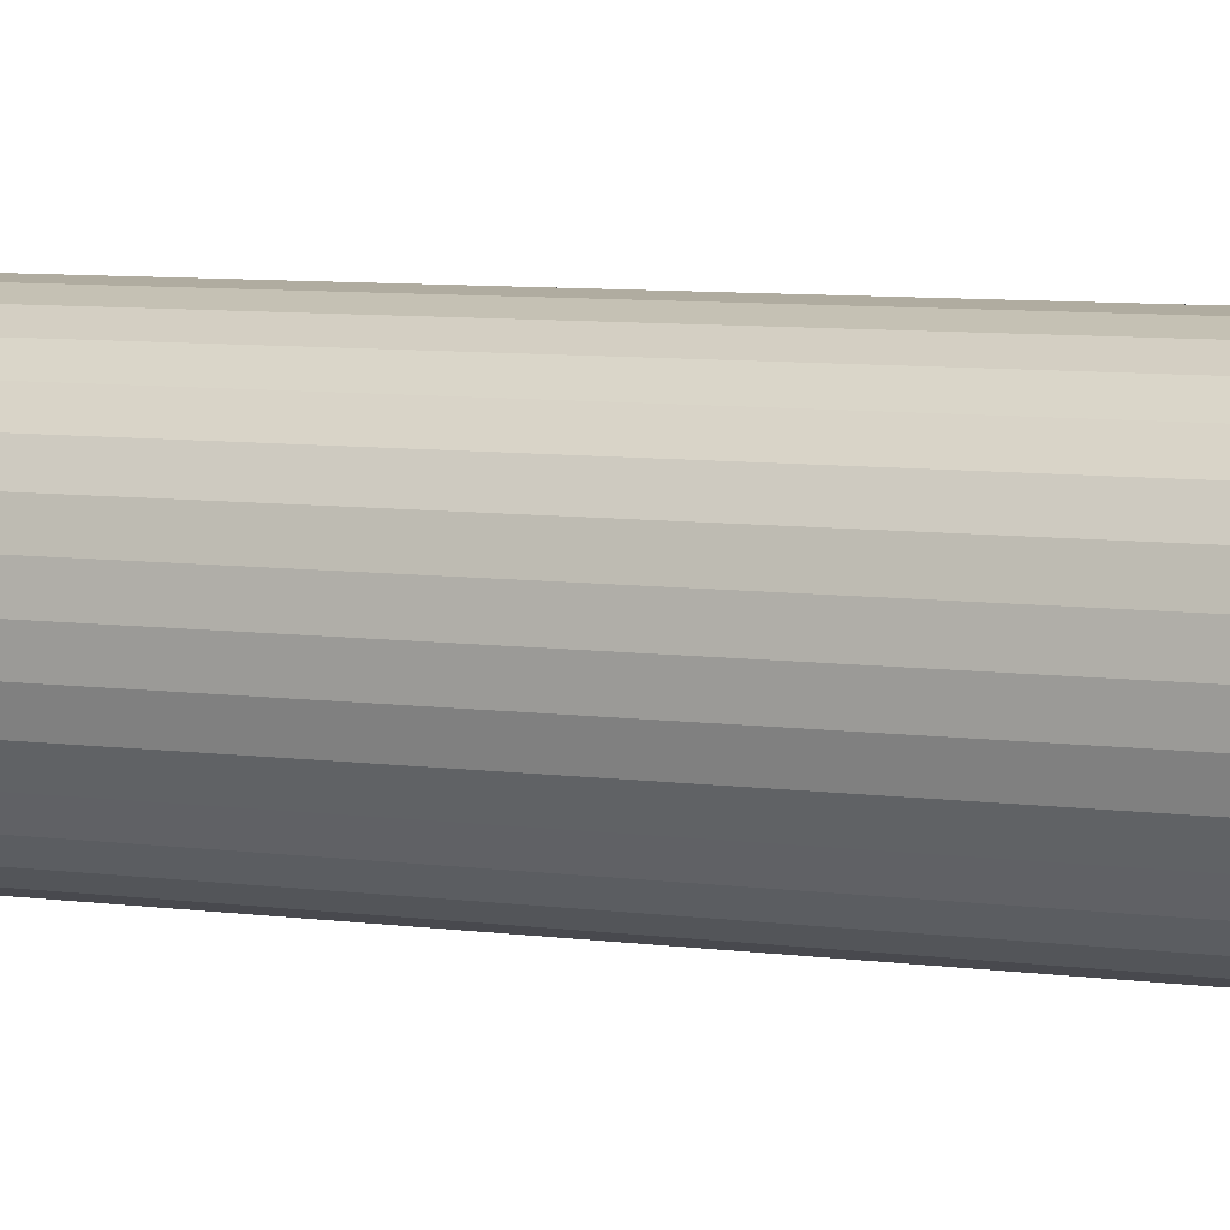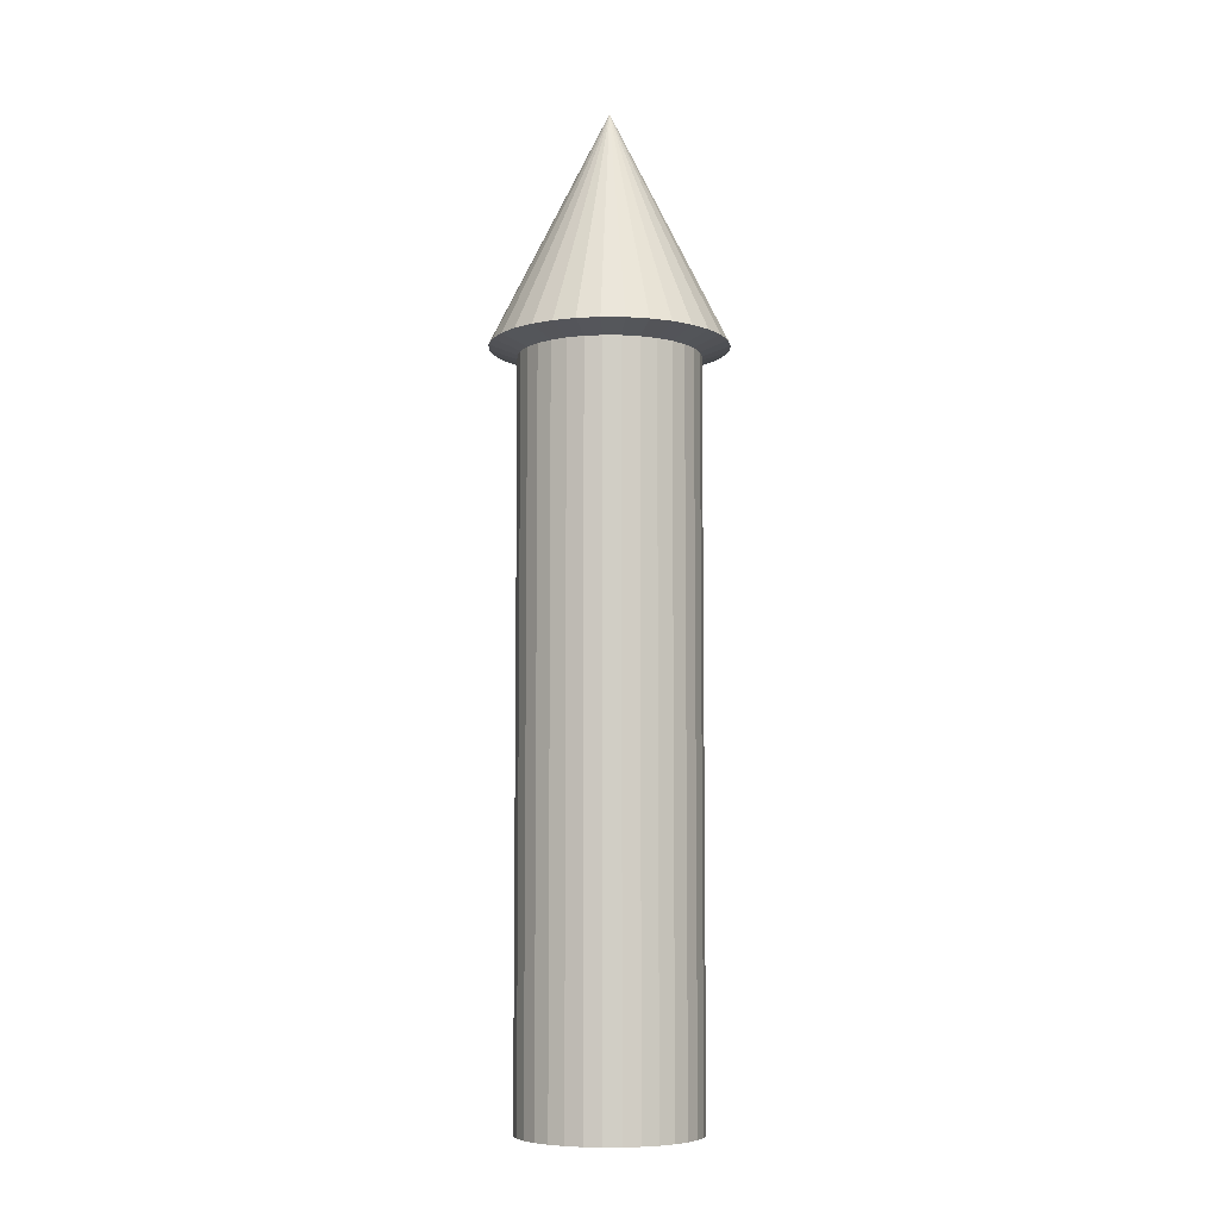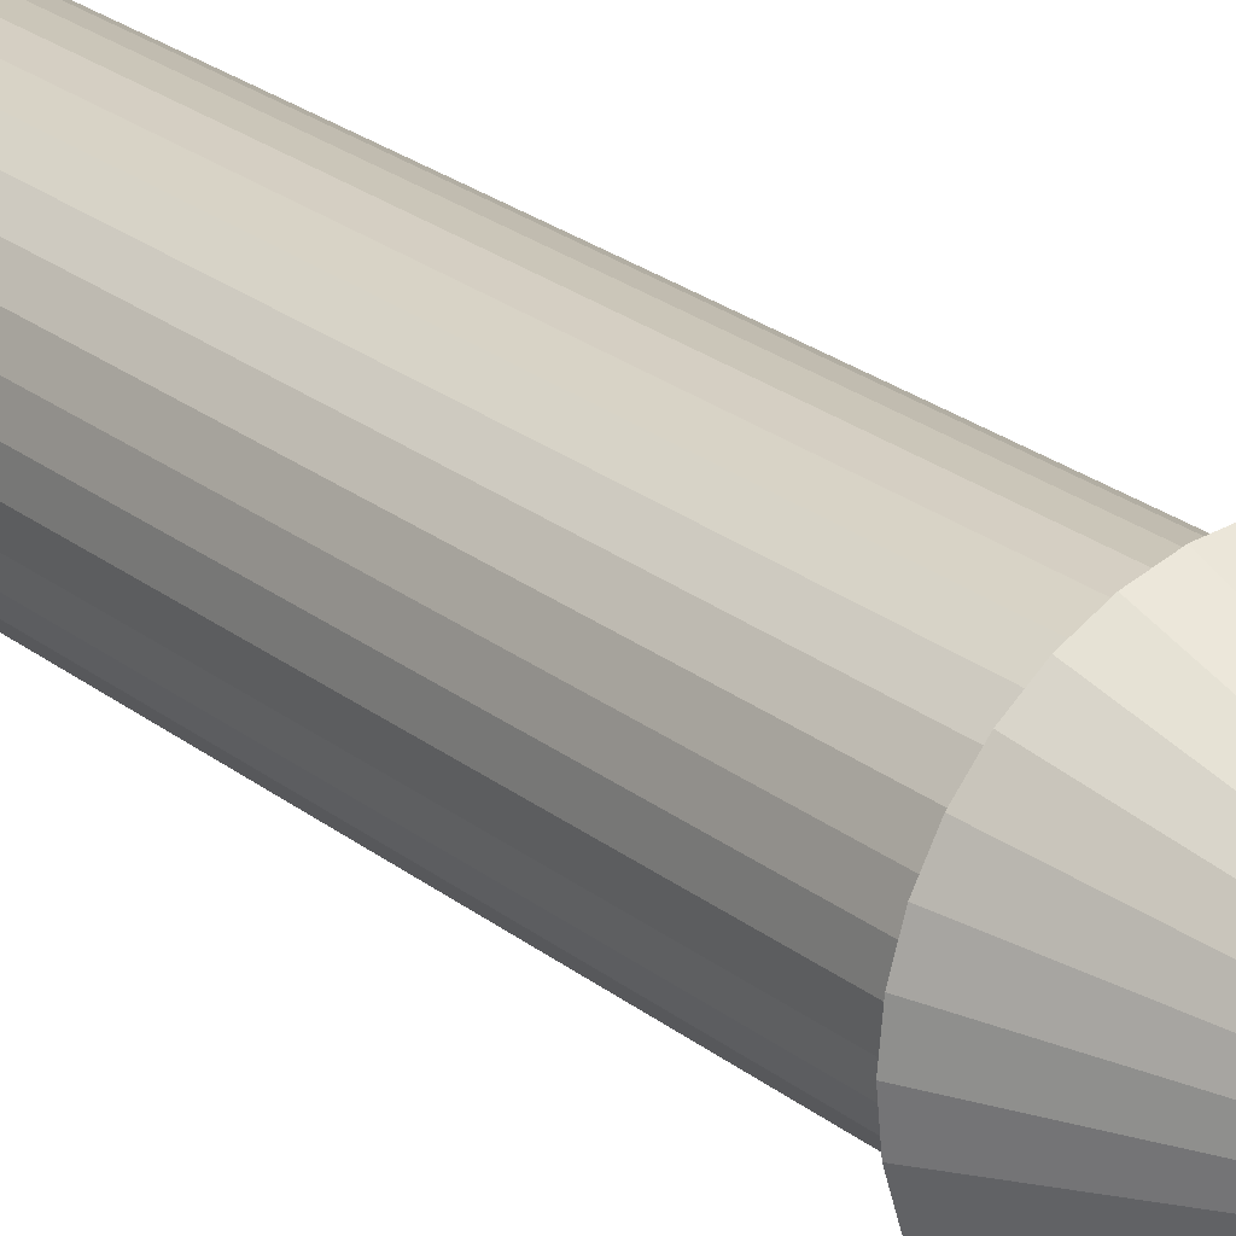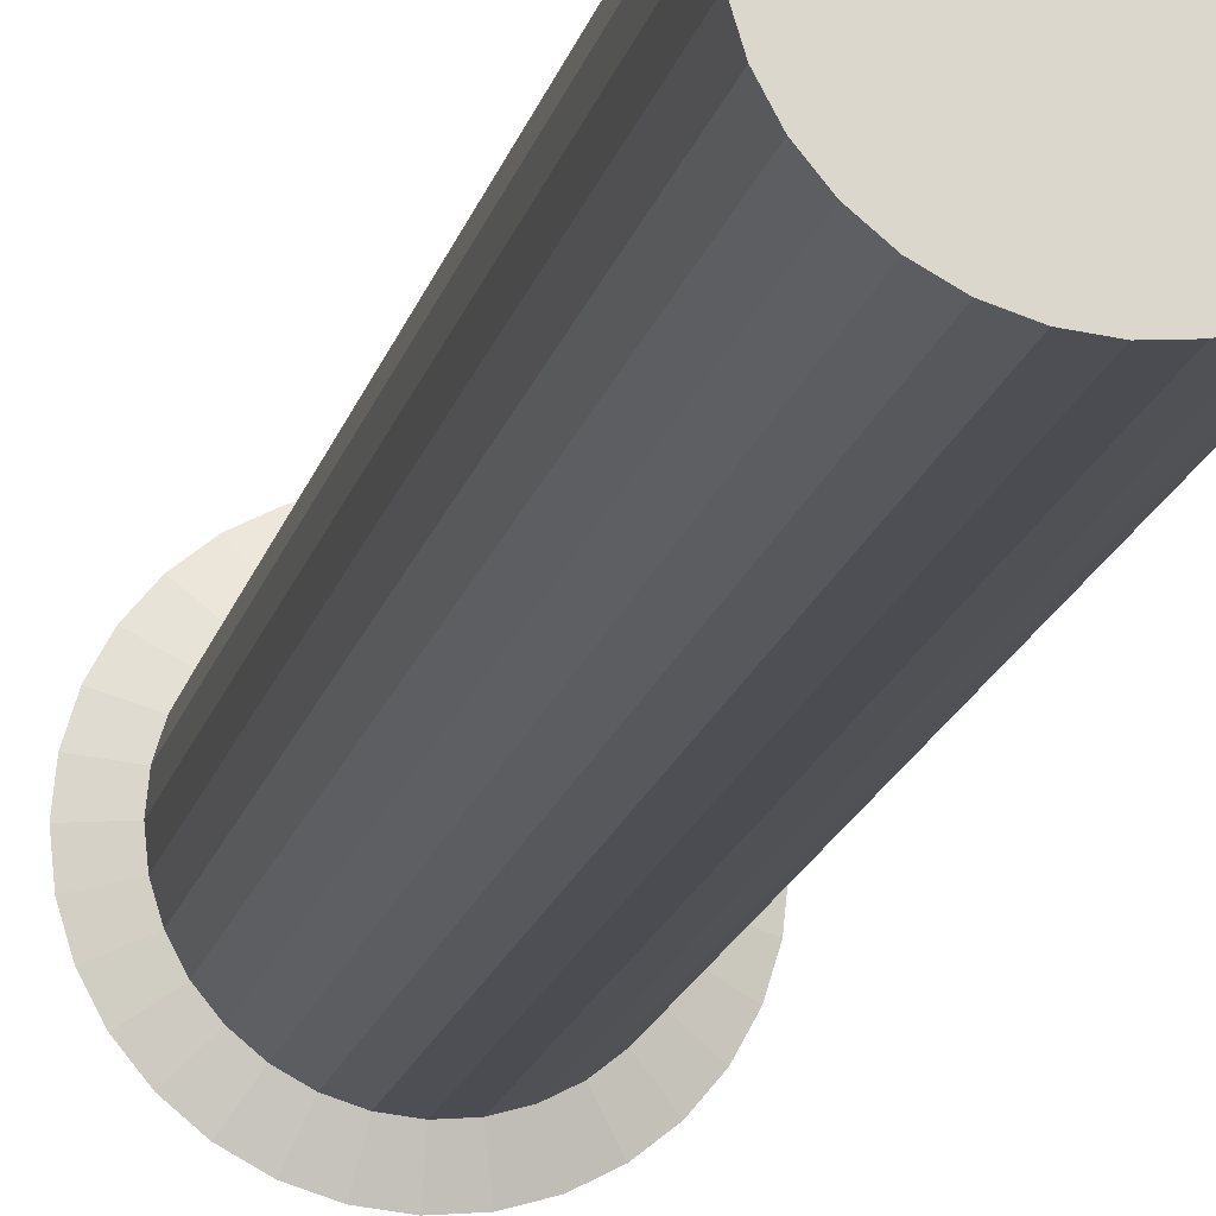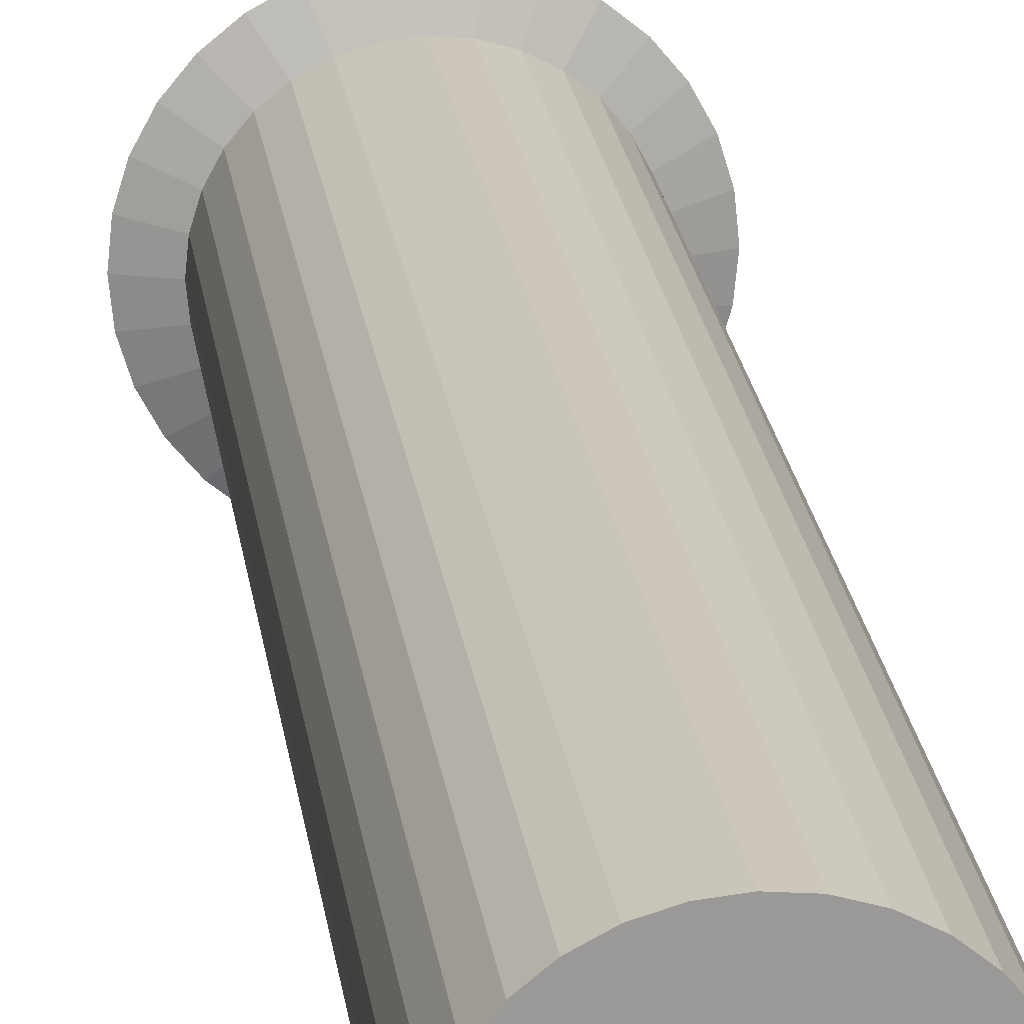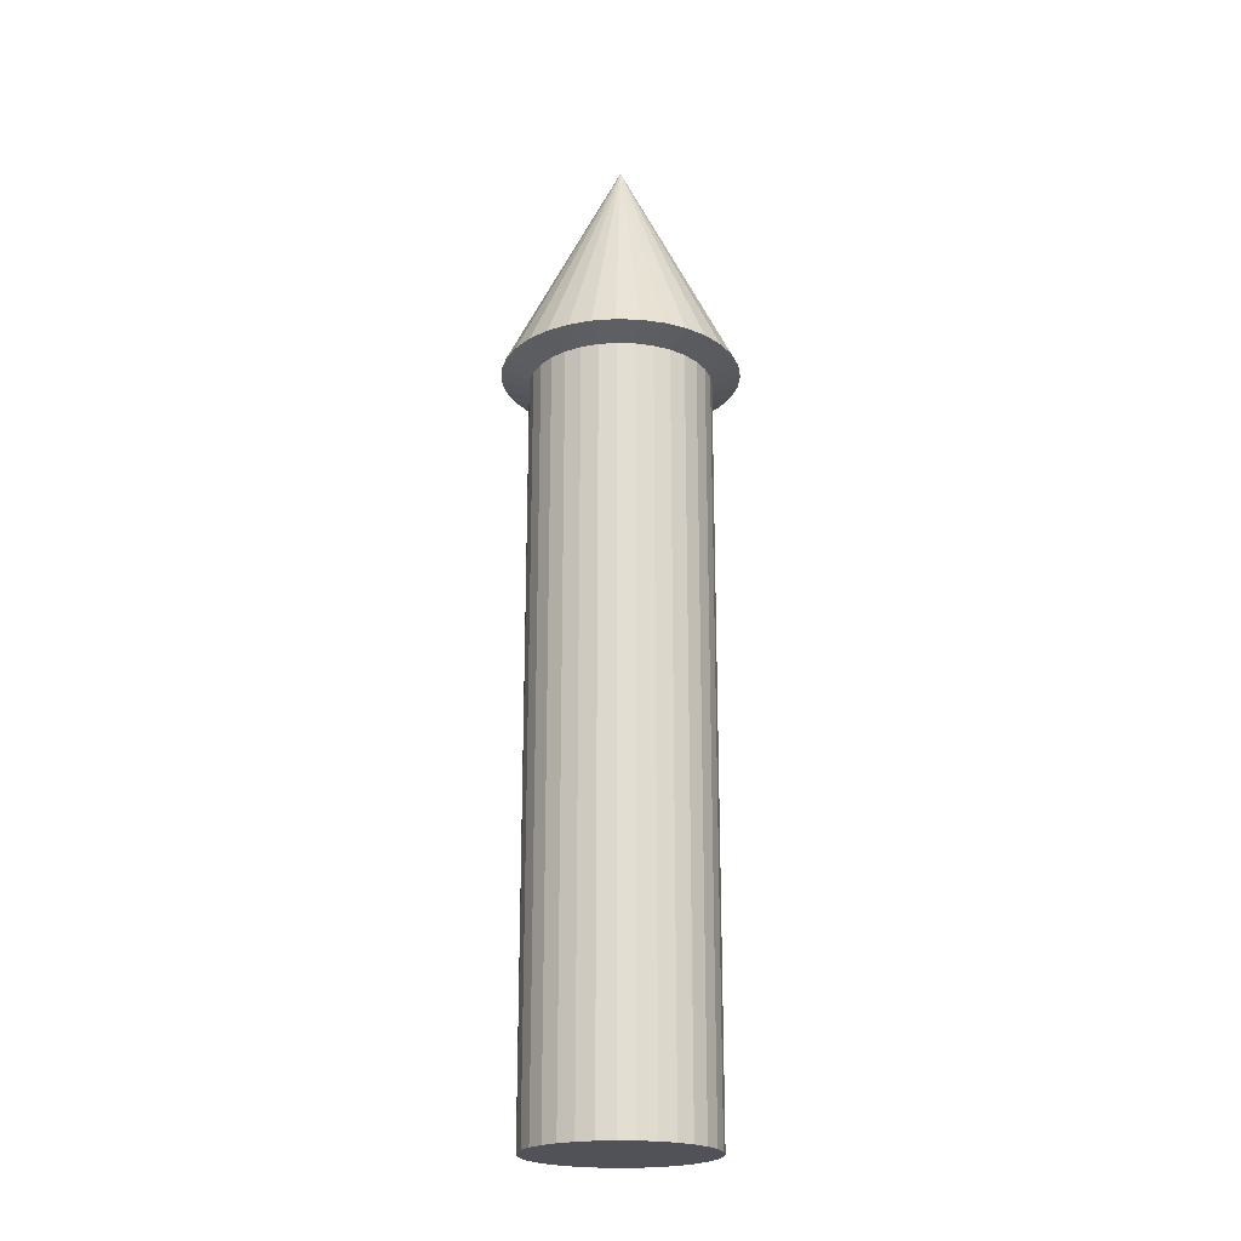
<metadata>
{"format":"obj","ext":"obj","renderer":"f3d","projection":"perspective","resolution":1024,"background":"white","views":[{"elev":5.4,"azim":-61.6,"up":"+Z"},{"elev":-6.9,"azim":172.8,"up":"+Y"},{"elev":23.8,"azim":142.6,"up":"+Z"},{"elev":-17.3,"azim":-13.0,"up":"+Z"},{"elev":21.5,"azim":-7.2,"up":"+Z"},{"elev":-21.4,"azim":-99.1,"up":"+Y"}]}
</metadata>
<code>
o Cone
v 0 1.873 -1
v 0 3.873 0
v 0.1951 1.873 -0.9808
v 0.3827 1.873 -0.9239
v 0.5556 1.873 -0.8315
v 0.7071 1.873 -0.7071
v 0.8315 1.873 -0.5556
v 0.9239 1.873 -0.3827
v 0.9808 1.873 -0.1951
v 1 1.873 -0
v 0.9808 1.873 0.1951
v 0.9239 1.873 0.3827
v 0.8315 1.873 0.5556
v 0.7071 1.873 0.7071
v 0.5556 1.873 0.8315
v 0.3827 1.873 0.9239
v 0.1951 1.873 0.9808
v -0 1.873 1
v -0.1951 1.873 0.9808
v -0.3827 1.873 0.9239
v -0.5556 1.873 0.8315
v -0.7071 1.873 0.7071
v -0.8315 1.873 0.5556
v -0.9239 1.873 0.3827
v -0.9808 1.873 0.1951
v -1 1.873 -1e-06
v -0.9808 1.873 -0.1951
v -0.9239 1.873 -0.3827
v -0.8315 1.873 -0.5556
v -0.7071 1.873 -0.7071
v -0.5556 1.873 -0.8315
v -0.3827 1.873 -0.9239
v -0.1951 1.873 -0.9808
v -0 1.789 -0.763
v 0.1489 1.789 -0.7483
v 0.292 1.789 -0.7049
v 0.4239 1.789 -0.6344
v 0.5395 1.789 -0.5395
v 0.6344 1.789 -0.4239
v 0.7049 1.789 -0.292
v 0.7483 1.789 -0.1489
v 0.763 1.789 -0
v 0.7483 1.789 0.1489
v 0.7049 1.789 0.292
v 0.6344 1.789 0.4239
v 0.5395 1.789 0.5395
v 0.4239 1.789 0.6344
v 0.292 1.789 0.7049
v 0.1489 1.789 0.7483
v -0 1.789 0.763
v -0.1489 1.789 0.7483
v -0.292 1.789 0.7049
v -0.4239 1.789 0.6344
v -0.5395 1.789 0.5395
v -0.6344 1.789 0.4239
v -0.7049 1.789 0.292
v -0.7483 1.789 0.1489
v -0.763 1.789 -1e-06
v -0.7483 1.789 -0.1489
v -0.7049 1.789 -0.292
v -0.6344 1.789 -0.4239
v -0.5395 1.789 -0.5395
v -0.4239 1.789 -0.6344
v -0.292 1.789 -0.7049
v -0.1489 1.789 -0.7483
v -0 0.9741 -0.763
v 0.1489 0.9741 -0.7483
v 0.292 0.9741 -0.7049
v 0.4239 0.9741 -0.6344
v 0.5395 0.9741 -0.5395
v 0.6344 0.9741 -0.4239
v 0.7049 0.9741 -0.292
v 0.7483 0.9741 -0.1489
v 0.763 0.9741 -0
v 0.7483 0.9741 0.1489
v 0.7049 0.9741 0.292
v 0.6344 0.9741 0.4239
v 0.5395 0.9741 0.5395
v 0.4239 0.9741 0.6344
v 0.292 0.9741 0.7049
v 0.1489 0.9741 0.7483
v -0 0.9741 0.763
v -0.1489 0.9741 0.7483
v -0.292 0.9741 0.7049
v -0.4239 0.9741 0.6344
v -0.5395 0.9741 0.5395
v -0.6344 0.9741 0.4239
v -0.7049 0.9741 0.292
v -0.7483 0.9741 0.1489
v -0.763 0.9741 -1e-06
v -0.7483 0.9741 -0.1489
v -0.7049 0.9741 -0.292
v -0.6344 0.9741 -0.4239
v -0.5395 0.9741 -0.5395
v -0.4239 0.9741 -0.6344
v -0.292 0.9741 -0.7049
v -0.1489 0.9741 -0.7483
v -0 -0.8651 -0.763
v 0.1489 -0.8651 -0.7483
v 0.292 -0.8651 -0.7049
v 0.4239 -0.8651 -0.6344
v 0.5395 -0.8651 -0.5395
v 0.6344 -0.8651 -0.4239
v 0.7049 -0.8651 -0.292
v 0.7483 -0.8651 -0.1489
v 0.763 -0.8651 -0
v 0.7483 -0.8651 0.1489
v 0.7049 -0.8651 0.292
v 0.6344 -0.8651 0.4239
v 0.5395 -0.8651 0.5395
v 0.4239 -0.8651 0.6344
v 0.292 -0.8651 0.7049
v 0.1489 -0.8651 0.7483
v -0 -0.8651 0.763
v -0.1489 -0.8651 0.7483
v -0.292 -0.8651 0.7049
v -0.4239 -0.8651 0.6344
v -0.5395 -0.8651 0.5395
v -0.6344 -0.8651 0.4239
v -0.7049 -0.8651 0.292
v -0.7483 -0.8651 0.1489
v -0.763 -0.8651 -1e-06
v -0.7483 -0.8651 -0.1489
v -0.7049 -0.8651 -0.292
v -0.6344 -0.8651 -0.4239
v -0.5395 -0.8651 -0.5395
v -0.4239 -0.8651 -0.6344
v -0.292 -0.8651 -0.7049
v -0.1489 -0.8651 -0.7483
v -1e-06 -4.476 -0.763
v 0.1489 -4.476 -0.7483
v 0.292 -4.476 -0.7049
v 0.4239 -4.476 -0.6344
v 0.5395 -4.476 -0.5395
v 0.6344 -4.476 -0.4239
v 0.7049 -4.476 -0.292
v 0.7483 -4.476 -0.1489
v 0.763 -4.476 -0
v 0.7483 -4.476 0.1489
v 0.7049 -4.476 0.292
v 0.6344 -4.476 0.4239
v 0.5395 -4.476 0.5395
v 0.4239 -4.476 0.6344
v 0.292 -4.476 0.7049
v 0.1489 -4.476 0.7483
v -1e-06 -4.476 0.763
v -0.1489 -4.476 0.7483
v -0.292 -4.476 0.7049
v -0.4239 -4.476 0.6344
v -0.5395 -4.476 0.5395
v -0.6344 -4.476 0.4239
v -0.7049 -4.476 0.292
v -0.7483 -4.476 0.1489
v -0.763 -4.476 -1e-06
v -0.7483 -4.476 -0.1489
v -0.7049 -4.476 -0.292
v -0.6344 -4.476 -0.4239
v -0.5395 -4.476 -0.5395
v -0.4239 -4.476 -0.6344
v -0.292 -4.476 -0.7049
v -0.1489 -4.476 -0.7483
f 32 2 33
f 1 2 3
f 31 2 32
f 30 2 31
f 29 2 30
f 28 2 29
f 27 2 28
f 26 2 27
f 25 2 26
f 24 2 25
f 23 2 24
f 22 2 23
f 21 2 22
f 20 2 21
f 19 2 20
f 18 2 19
f 17 2 18
f 16 2 17
f 15 2 16
f 14 2 15
f 13 2 14
f 12 2 13
f 11 2 12
f 10 2 11
f 9 2 10
f 8 2 9
f 7 2 8
f 6 2 7
f 5 2 6
f 4 2 5
f 33 2 1
f 3 2 4
f 31 63 62
f 56 88 87
f 11 43 42
f 17 18 50
f 24 25 57
f 4 5 37
f 31 32 64
f 12 44 43
f 19 51 50
f 25 26 58
f 5 6 38
f 32 33 65
f 13 45 44
f 19 20 52
f 33 1 34
f 27 59 58
f 6 7 39
f 14 46 45
f 20 21 53
f 28 60 59
f 8 40 39
f 15 47 46
f 21 22 54
f 1 3 35
f 29 61 60
f 9 41 40
f 16 48 47
f 23 55 54
f 30 62 61
f 9 10 42
f 16 17 49
f 23 24 56
f 4 36 35
f 91 123 122
f 43 75 74
f 56 57 89
f 43 44 76
f 58 90 89
f 45 77 76
f 58 59 91
f 46 78 77
f 60 92 91
f 47 79 78
f 61 93 92
f 48 80 79
f 35 67 66
f 62 94 93
f 48 49 81
f 36 68 67
f 63 95 94
f 50 82 81
f 37 69 68
f 64 96 95
f 51 83 82
f 37 38 70
f 65 97 96
f 52 84 83
f 39 71 70
f 34 66 97
f 53 85 84
f 40 72 71
f 54 86 85
f 41 73 72
f 55 87 86
f 42 74 73
f 99 131 130
f 78 110 109
f 92 124 123
f 79 111 110
f 93 125 124
f 80 112 111
f 67 99 98
f 94 126 125
f 81 113 112
f 68 100 99
f 95 127 126
f 82 114 113
f 69 101 100
f 96 128 127
f 83 115 114
f 70 102 101
f 97 129 128
f 84 116 115
f 71 103 102
f 97 66 98
f 85 117 116
f 72 104 103
f 86 118 117
f 73 105 104
f 87 119 118
f 74 106 105
f 88 120 119
f 75 107 106
f 89 121 120
f 75 76 108
f 90 122 121
f 77 109 108
f 130 134 146
f 126 158 157
f 113 145 144
f 100 132 131
f 127 159 158
f 114 146 145
f 101 133 132
f 128 160 159
f 115 147 146
f 102 134 133
f 129 161 160
f 116 148 147
f 103 135 134
f 98 130 161
f 117 149 148
f 104 136 135
f 118 150 149
f 105 137 136
f 119 151 150
f 106 138 137
f 120 152 151
f 107 139 138
f 121 153 152
f 108 140 139
f 122 154 153
f 108 109 141
f 123 155 154
f 109 110 142
f 124 156 155
f 111 143 142
f 125 157 156
f 112 144 143
f 30 31 62
f 55 56 87
f 10 11 42
f 49 17 50
f 56 24 57
f 36 4 37
f 63 31 64
f 11 12 43
f 18 19 50
f 57 25 58
f 37 5 38
f 64 32 65
f 12 13 44
f 51 19 52
f 65 33 34
f 26 27 58
f 38 6 39
f 13 14 45
f 52 20 53
f 27 28 59
f 7 8 39
f 14 15 46
f 53 21 54
f 34 1 35
f 28 29 60
f 8 9 40
f 15 16 47
f 22 23 54
f 29 30 61
f 41 9 42
f 48 16 49
f 55 23 56
f 3 4 35
f 90 91 122
f 42 43 74
f 88 56 89
f 75 43 76
f 57 58 89
f 44 45 76
f 90 58 91
f 45 46 77
f 59 60 91
f 46 47 78
f 60 61 92
f 47 48 79
f 34 35 66
f 61 62 93
f 80 48 81
f 35 36 67
f 62 63 94
f 49 50 81
f 36 37 68
f 63 64 95
f 50 51 82
f 69 37 70
f 64 65 96
f 51 52 83
f 38 39 70
f 65 34 97
f 52 53 84
f 39 40 71
f 53 54 85
f 40 41 72
f 54 55 86
f 41 42 73
f 98 99 130
f 77 78 109
f 91 92 123
f 78 79 110
f 92 93 124
f 79 80 111
f 66 67 98
f 93 94 125
f 80 81 112
f 67 68 99
f 94 95 126
f 81 82 113
f 68 69 100
f 95 96 127
f 82 83 114
f 69 70 101
f 96 97 128
f 83 84 115
f 70 71 102
f 129 97 98
f 84 85 116
f 71 72 103
f 85 86 117
f 72 73 104
f 86 87 118
f 73 74 105
f 87 88 119
f 74 75 106
f 88 89 120
f 107 75 108
f 89 90 121
f 76 77 108
f 160 161 130
f 130 159 160
f 156 157 158
f 158 155 156
f 152 153 154
f 154 151 152
f 148 149 150
f 146 147 148
f 144 145 146
f 146 143 144
f 140 141 142
f 138 139 140
f 134 137 138
f 134 135 136
f 130 133 134
f 130 131 132
f 158 159 130
f 154 155 158
f 150 151 154
f 146 148 150
f 142 143 146
f 146 140 142
f 134 136 137
f 130 132 133
f 154 158 130
f 146 150 154
f 138 140 146
f 146 134 138
f 146 154 130
f 125 126 157
f 112 113 144
f 99 100 131
f 126 127 158
f 113 114 145
f 100 101 132
f 127 128 159
f 114 115 146
f 101 102 133
f 128 129 160
f 115 116 147
f 102 103 134
f 129 98 161
f 116 117 148
f 103 104 135
f 117 118 149
f 104 105 136
f 118 119 150
f 105 106 137
f 119 120 151
f 106 107 138
f 120 121 152
f 107 108 139
f 121 122 153
f 140 108 141
f 122 123 154
f 141 109 142
f 123 124 155
f 110 111 142
f 124 125 156
f 111 112 143

</code>
